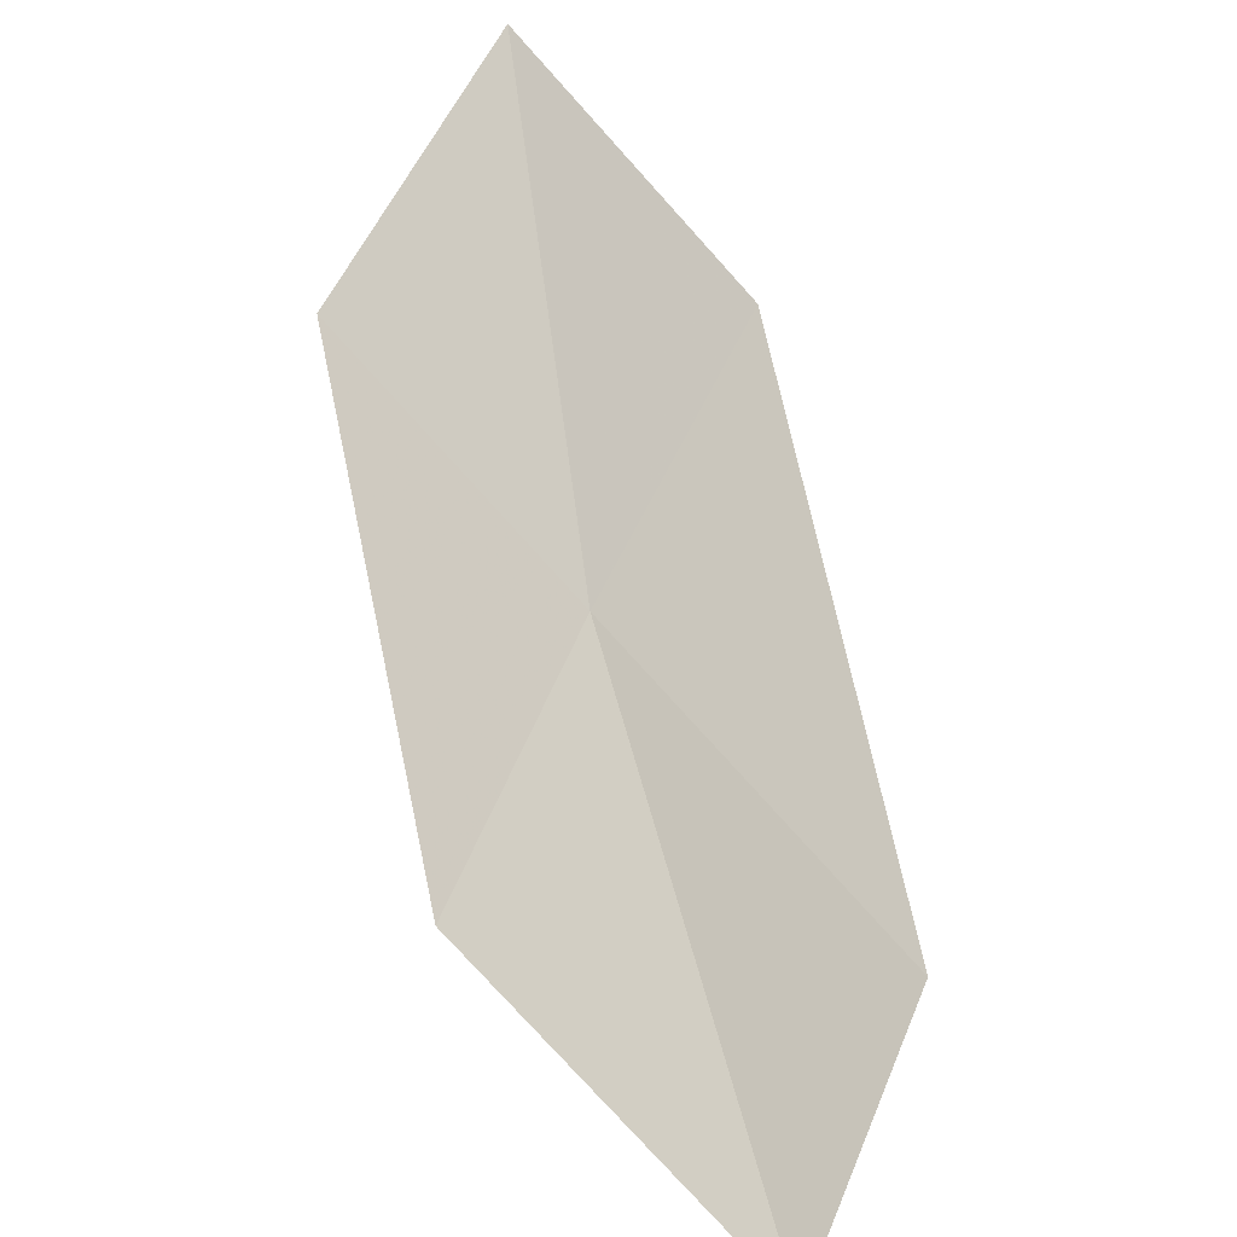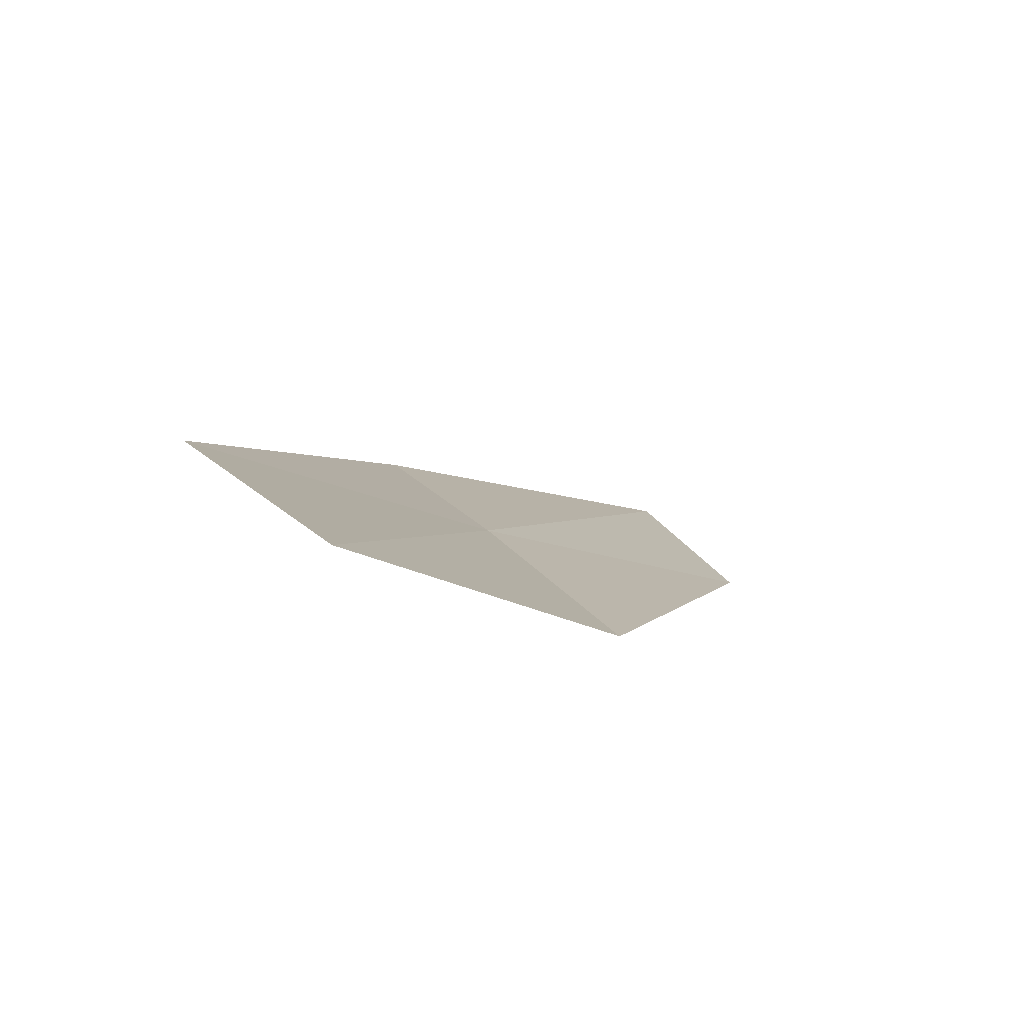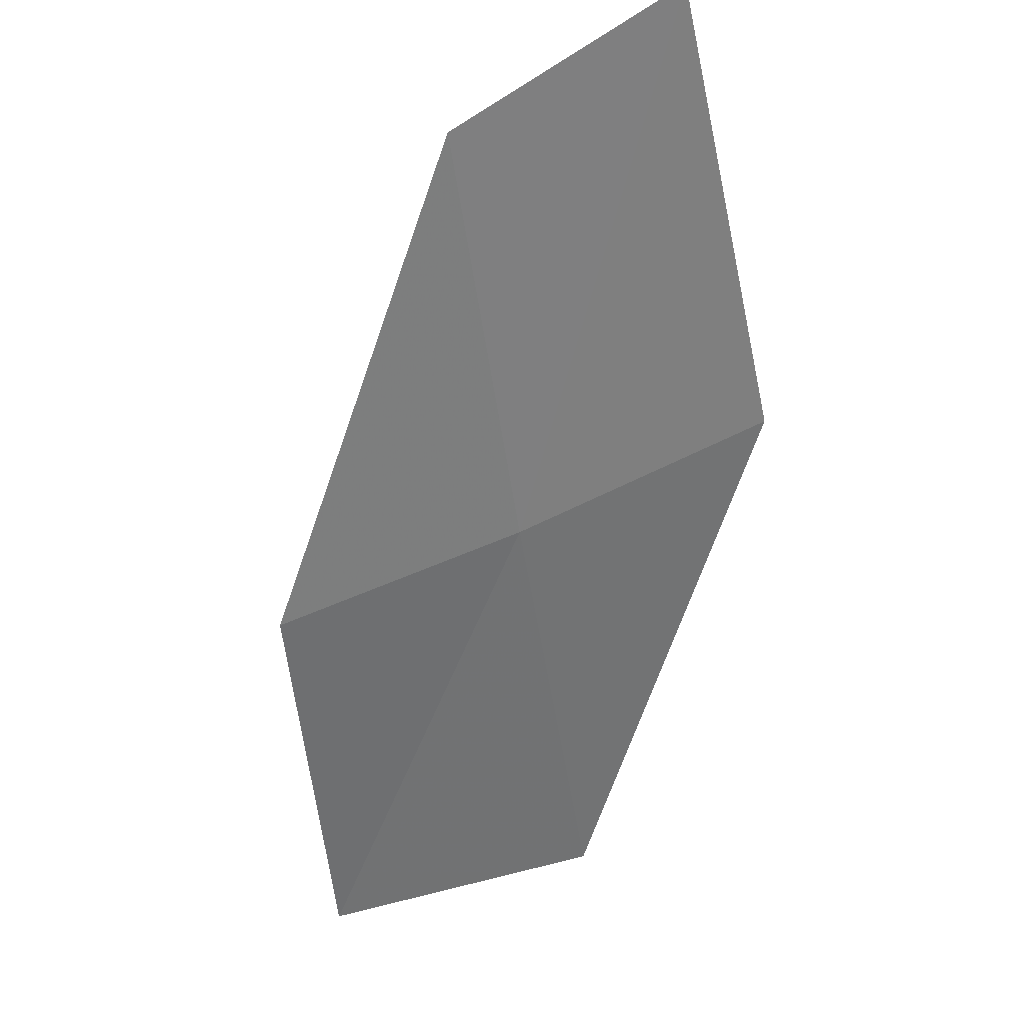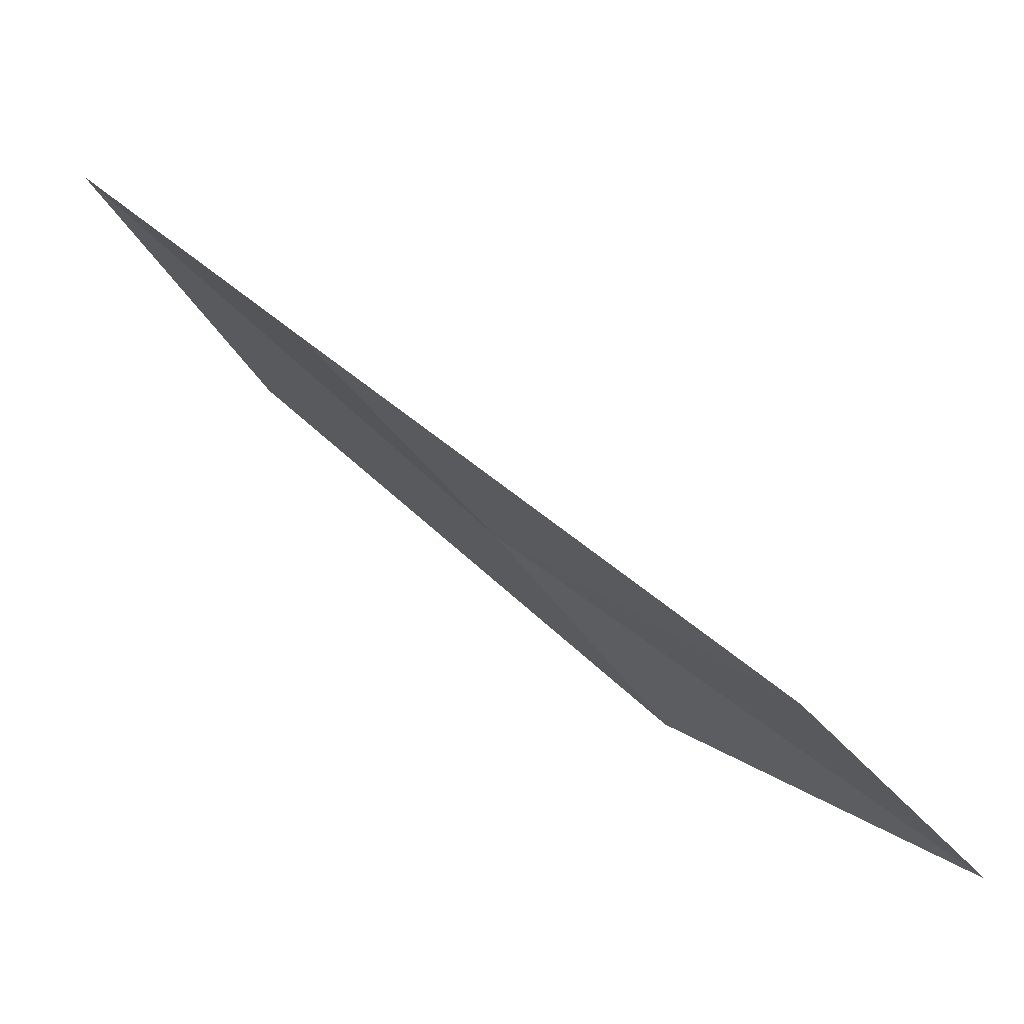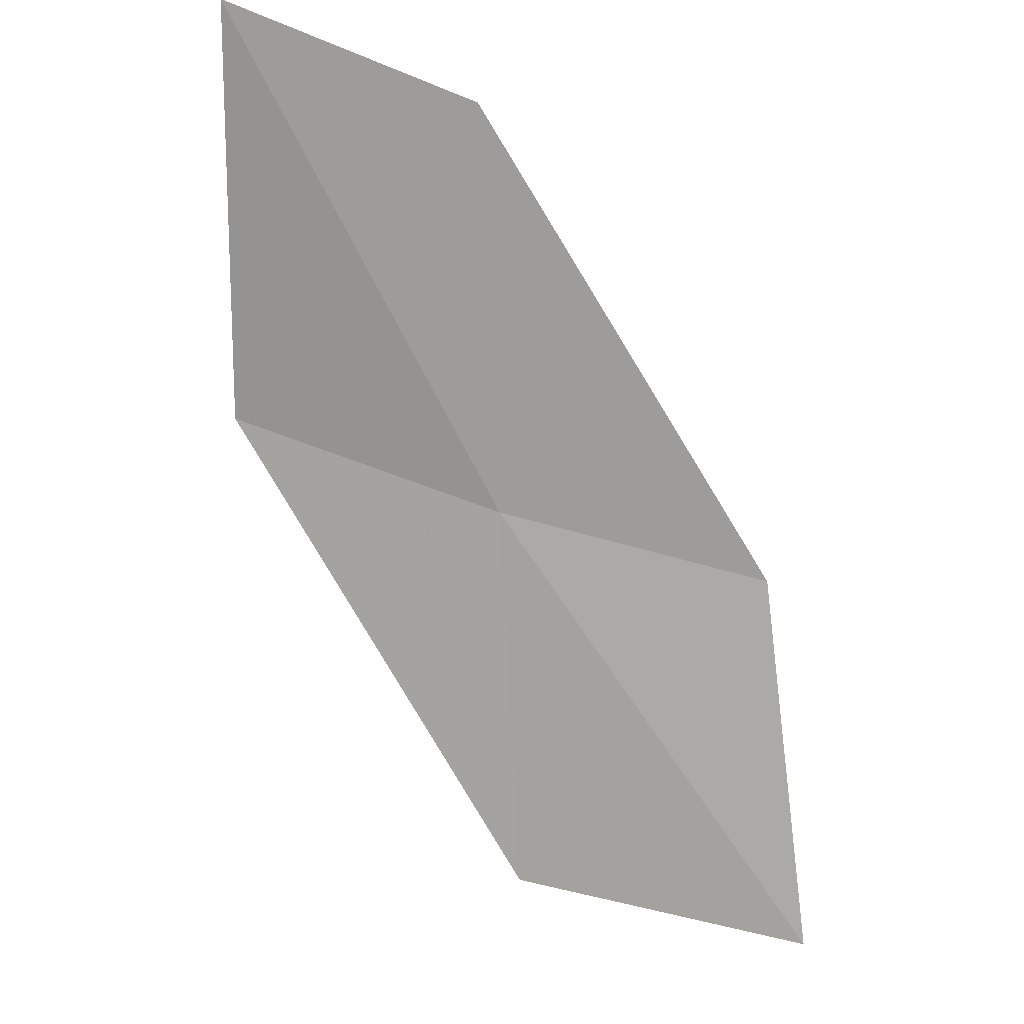
<metadata>
{"format":"obj","ext":"obj","renderer":"f3d","projection":"perspective","resolution":1024,"background":"white","views":[{"elev":-72.4,"azim":-136.7,"up":"+Y"},{"elev":44.0,"azim":-132.2,"up":"+Y"},{"elev":-11.6,"azim":4.7,"up":"+Z"},{"elev":-28.2,"azim":-63.8,"up":"+Y"},{"elev":59.8,"azim":165.9,"up":"+Z"}]}
</metadata>
<code>
v 1.811 10.05 4.489
v 2.733 9.568 4.786
v 2.478 8.65 6.067
v 1.639 9.048 5.72
v 1.992 11.1 3.323
v 0.8207 10.45 4.205
v 0.9001 11.57 3.094
f 1 3 2
f 1 4 3
f 1 2 5
f 1 6 4
f 1 5 7
f 1 7 6

</code>
